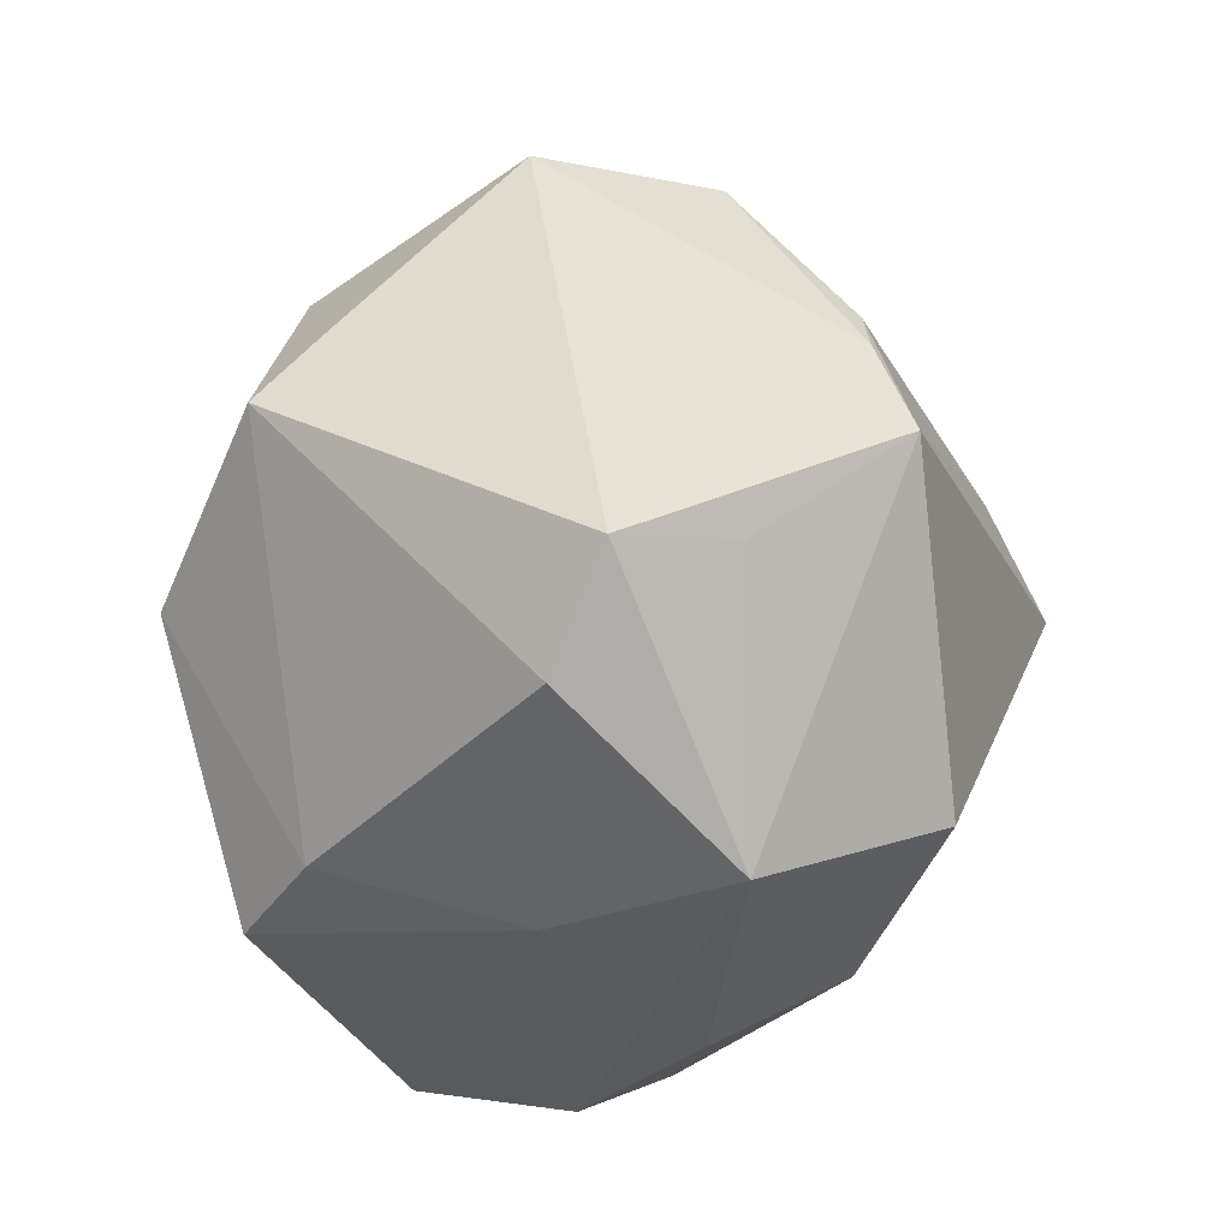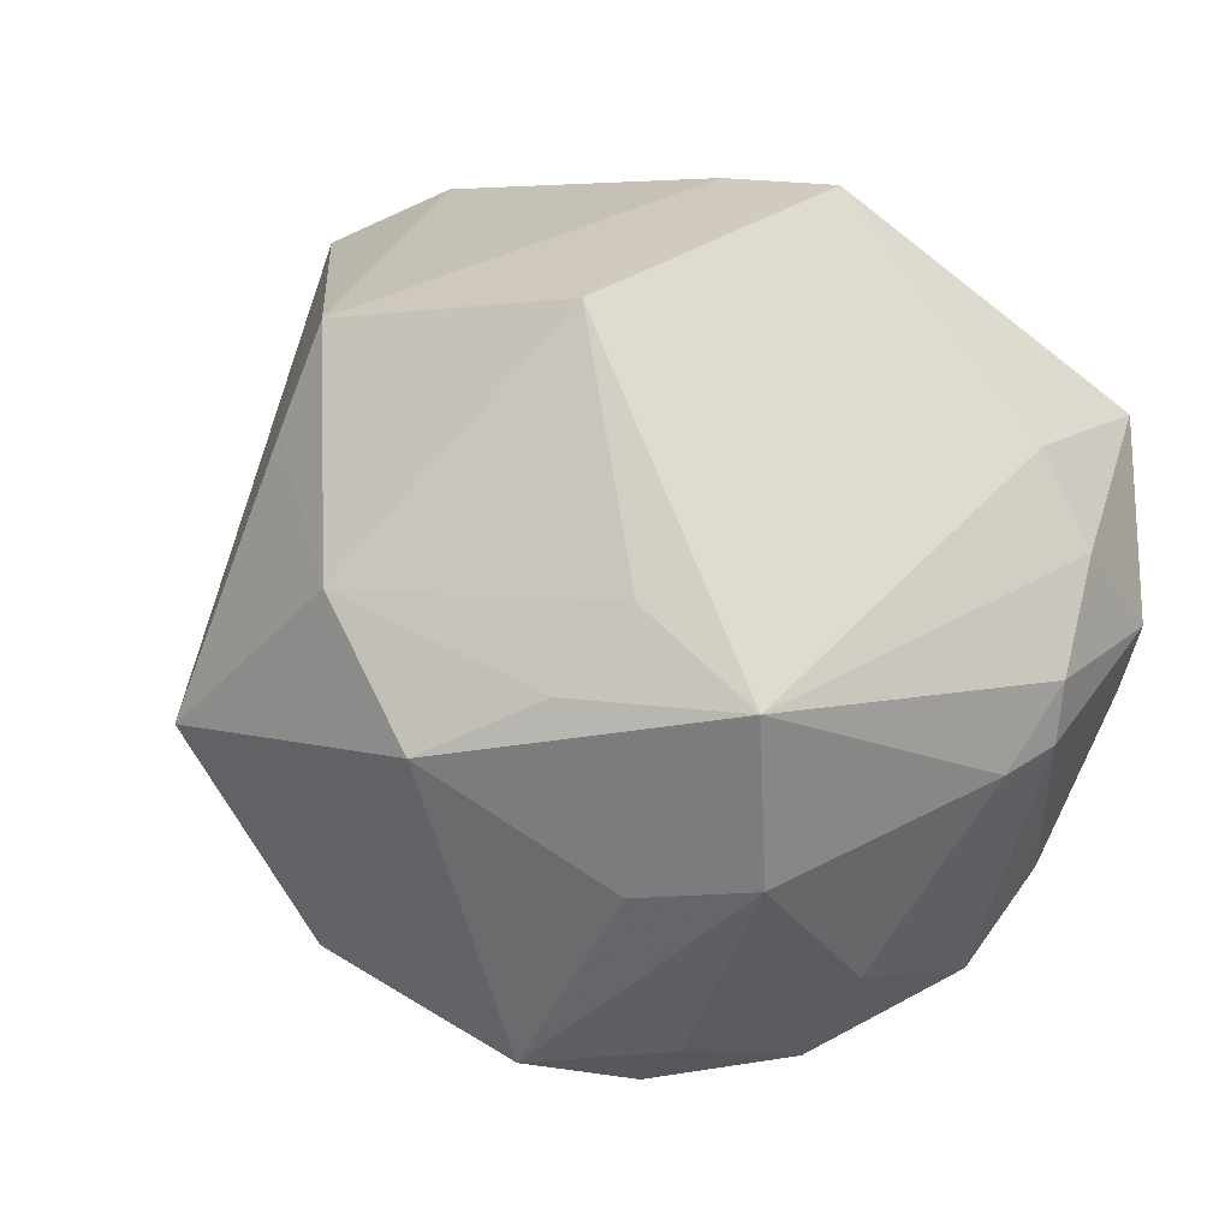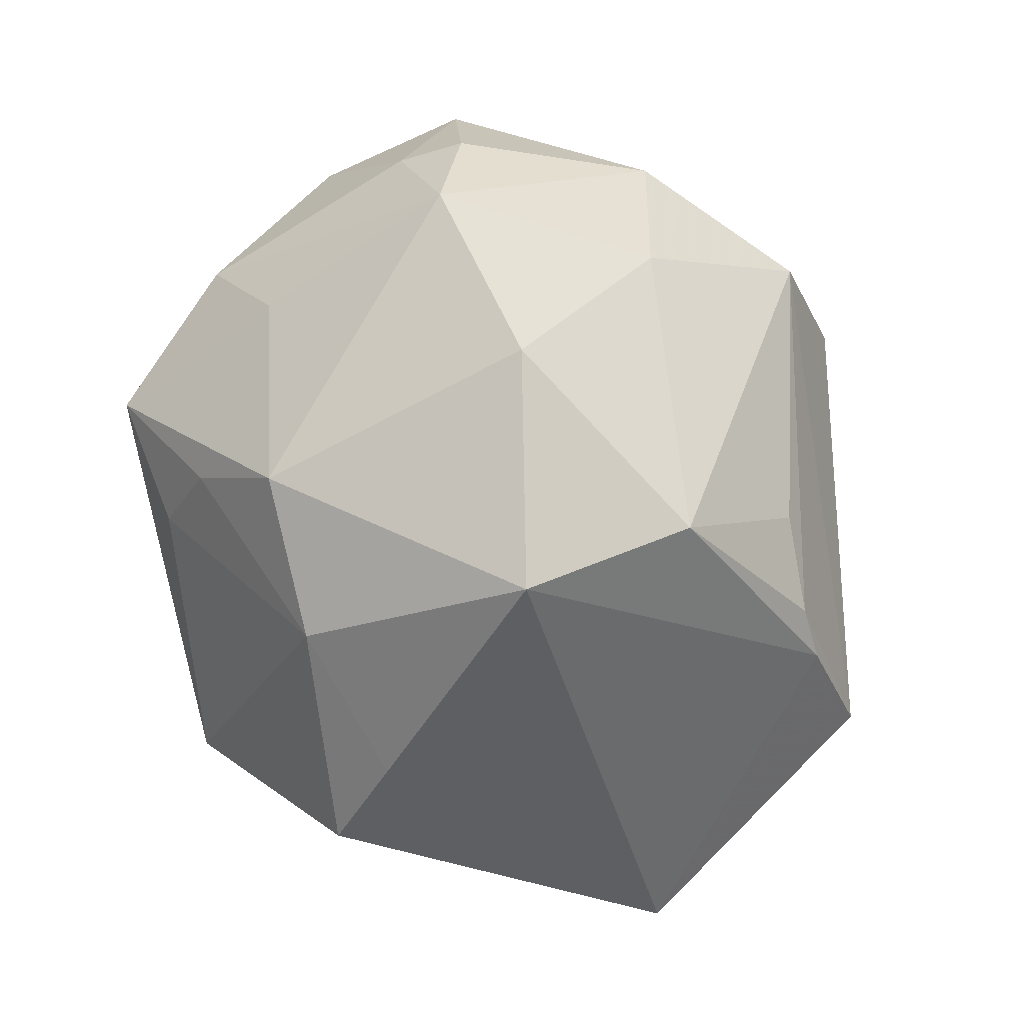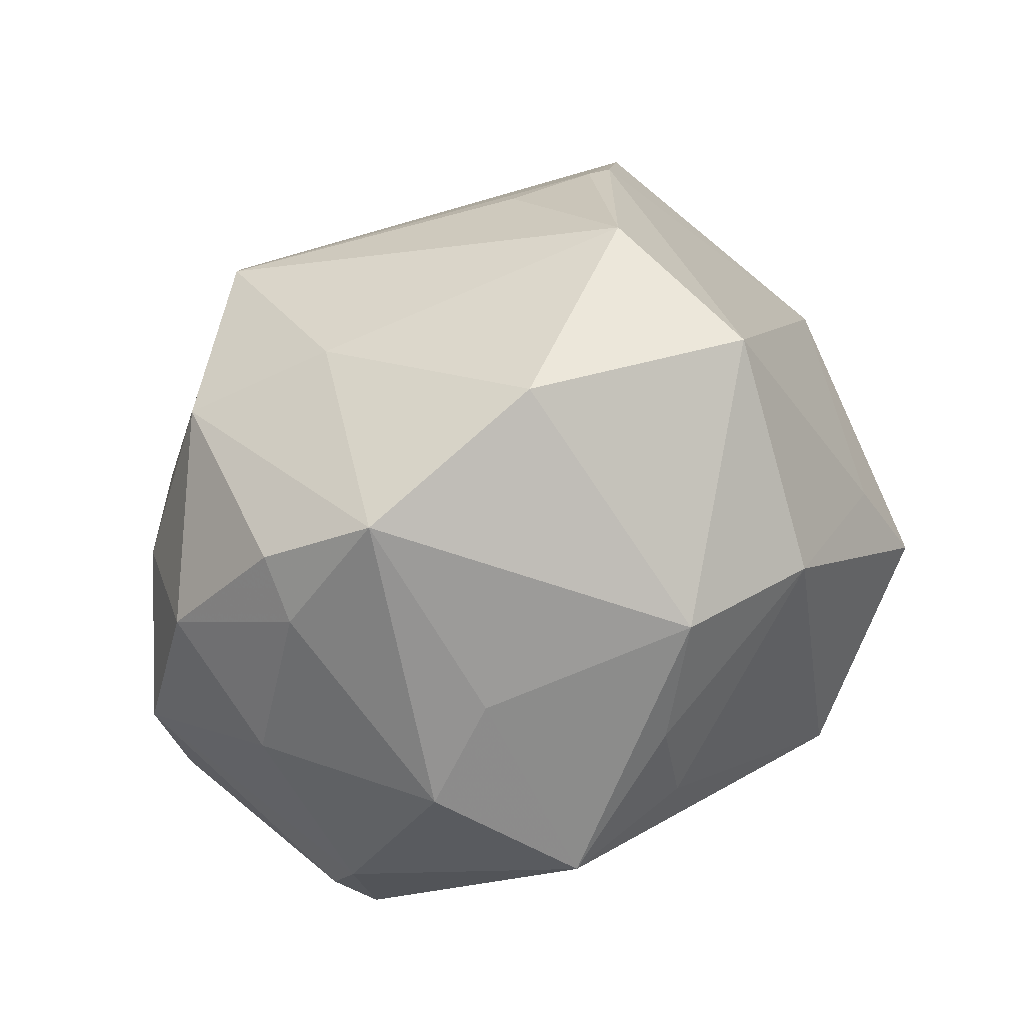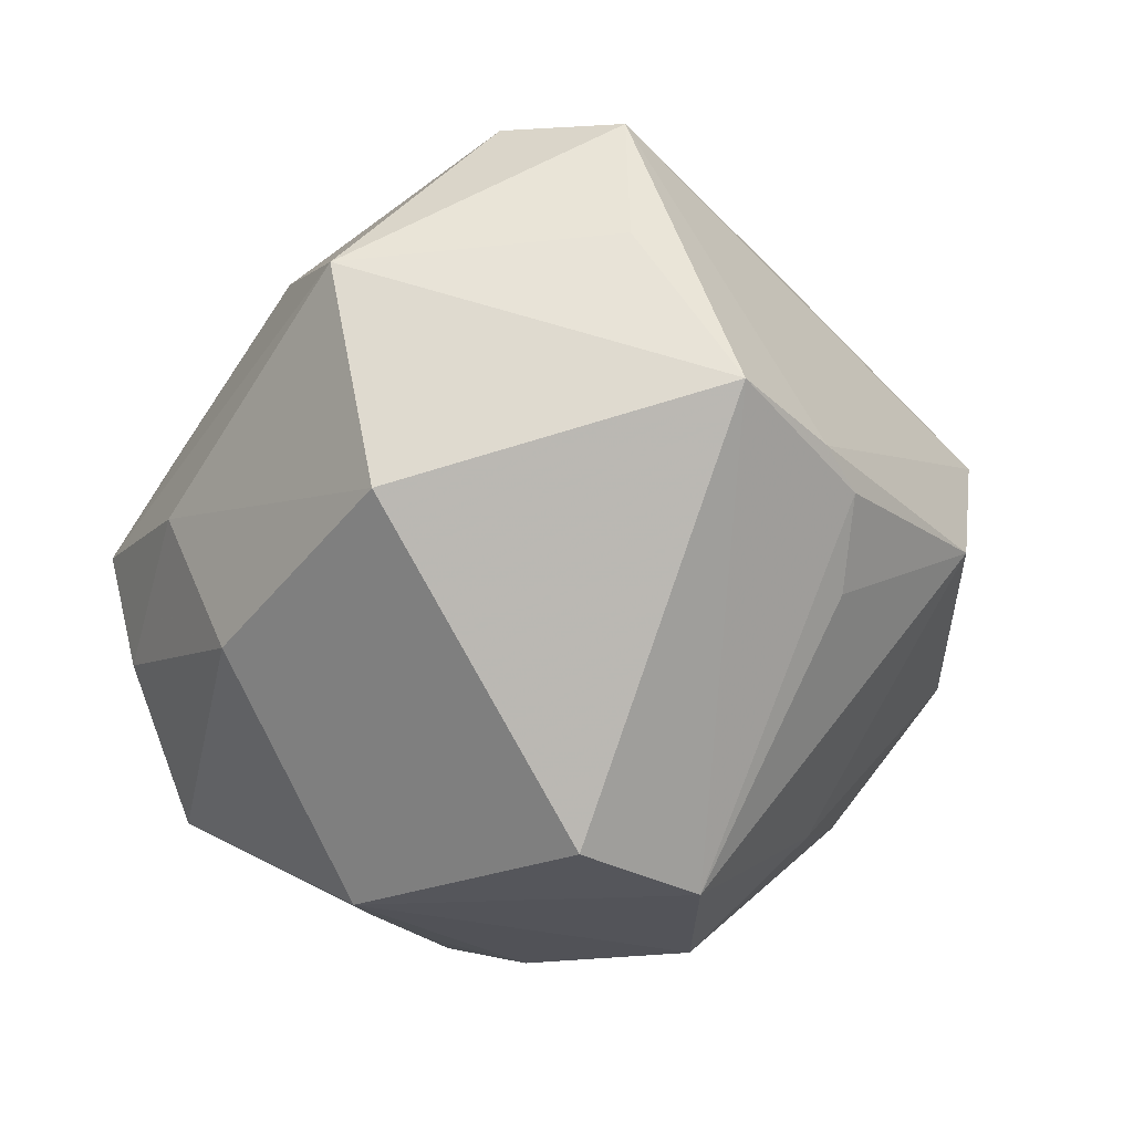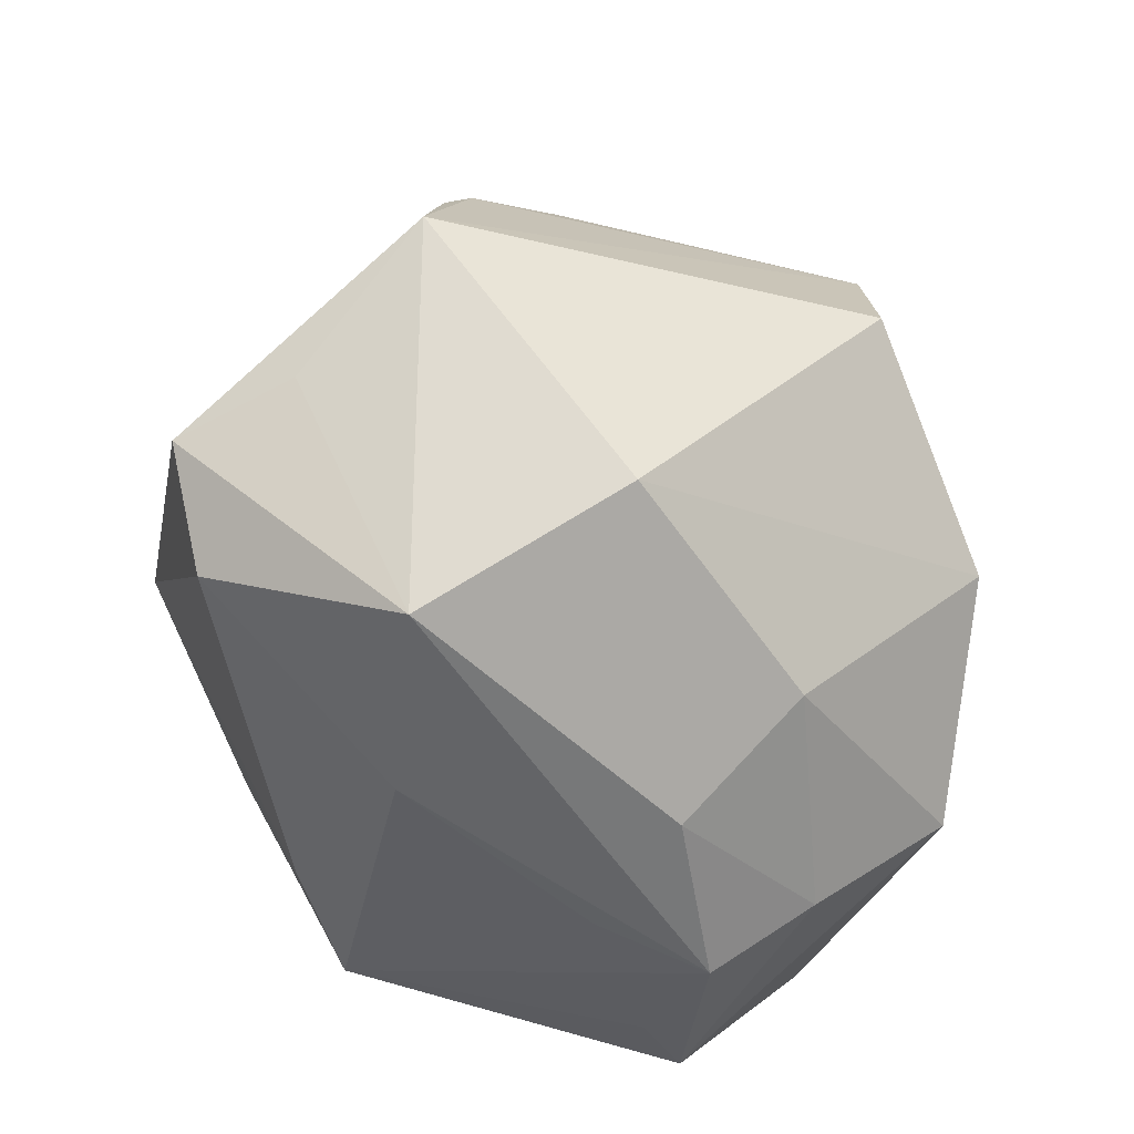
<metadata>
{"format":"obj","ext":"obj","renderer":"f3d","projection":"perspective","resolution":1024,"background":"white","views":[{"elev":-26.1,"azim":84.2,"up":"+Y"},{"elev":63.3,"azim":-144.5,"up":"+Z"},{"elev":65.1,"azim":62.5,"up":"+Y"},{"elev":75.6,"azim":-44.8,"up":"+Y"},{"elev":-55.4,"azim":64.8,"up":"+Z"},{"elev":-50.9,"azim":136.6,"up":"+Y"}]}
</metadata>
<code>
v 0.0008909 0.03733 0.02823
v -0.04704 0.009719 -0.0125
v 0.0282 0.03849 -0.01006
v 0.01054 -0.003847 0.04513
v -0.009802 0.01624 0.03838
v 0.0002332 0.004645 -0.04795
v 0.005064 0.04902 -0.00126
v -0.02497 0.01833 0.03687
v 0.05258 -0.01462 0.004346
v 0.0442 -0.02535 0.008959
v -0.04509 -0.004217 0.0155
v 0.02652 0.02258 -0.02542
v 0.03249 0.008271 0.03695
v -0.02494 -0.03887 -0.01033
v 0.04033 0.01365 -0.02217
v -0.007408 -0.04244 0.00507
v -0.004049 -0.04241 -0.01127
v 0.001319 -0.03417 0.03531
v -0.03798 -0.02078 0.02193
v -0.003209 0.02024 -0.04301
v -0.03204 -0.03918 0.01698
v 0.022 -0.02827 -0.03205
v -0.04754 -0.00202 -0.0077
v -0.03179 0.0265 0.02081
v -0.0446 -0.02295 0.01013
v -0.02999 0.03662 -0.003497
v -0.03235 -0.005383 -0.02876
v -0.02414 -0.04028 0.01459
v 0.04551 0.00146 -0.0254
v -0.007945 0.02661 0.03384
v 0.01661 0.02916 0.03177
v 0.03123 0.01764 0.02951
v -0.02872 -0.02554 0.02648
v -0.02008 0.0279 -0.03152
v 0.01344 -0.03155 0.02949
v -0.01773 0.04711 -0.002789
v 0.03223 -0.03853 -0.01066
v -0.0429 -0.008392 0.02025
v -0.02721 0.03946 -0.01016
v -0.01964 -0.04479 0.0003283
v -0.04538 -0.01876 0.003131
v -0.03381 0.01406 -0.02615
v -0.02358 -0.01067 -0.03857
v 0.04742 -0.01176 -0.008728
v 0.01807 -0.03884 0.007445
v -0.03828 0.02656 -0.01477
v 0.03644 0.01901 -0.02215
v -0.04311 0.002035 0.01715
v -0.04093 0.0217 0.001627
v -0.005246 0.0355 -0.02369
v -0.00637 -0.03362 -0.02684
v -0.03556 -0.02705 -0.02037
v -0.02106 0.0337 0.01825
v 0.02767 0.04181 0.009947
v -0.03344 0.001639 -0.02813
f 7 1 54
f 8 1 53
f 8 53 24
f 6 29 22
f 20 29 6
f 22 43 6
f 6 43 20
f 51 43 22
f 52 43 51
f 22 29 37
f 20 50 3
f 3 50 7
f 3 7 54
f 54 1 31
f 9 13 10
f 10 37 9
f 10 13 35
f 39 46 26
f 49 46 2
f 24 26 49
f 49 26 46
f 52 2 27
f 27 43 52
f 2 46 42
f 52 51 14
f 17 51 22
f 22 37 17
f 17 37 40
f 40 14 17
f 17 14 51
f 16 18 40
f 52 14 21
f 21 14 40
f 7 50 36
f 39 26 36
f 1 7 36
f 36 53 1
f 36 24 53
f 36 26 24
f 47 29 20
f 54 31 32
f 32 31 13
f 32 9 54
f 13 9 32
f 13 31 4
f 18 35 4
f 4 35 13
f 44 37 29
f 29 9 44
f 44 9 37
f 45 35 18
f 18 16 45
f 45 37 10
f 10 35 45
f 40 37 45
f 45 16 40
f 2 42 55
f 55 42 43
f 55 27 2
f 43 27 55
f 34 42 46
f 34 46 39
f 20 43 34
f 43 42 34
f 34 50 20
f 39 36 34
f 34 36 50
f 40 18 28
f 28 21 40
f 18 21 28
f 33 21 18
f 33 4 8
f 18 4 33
f 52 21 25
f 20 3 12
f 12 47 20
f 3 47 12
f 29 47 15
f 15 47 3
f 15 3 54
f 54 9 15
f 15 9 29
f 8 4 5
f 5 4 31
f 52 25 41
f 30 31 1
f 30 5 31
f 30 1 8
f 8 5 30
f 48 49 2
f 2 11 48
f 24 49 48
f 8 24 48
f 23 11 2
f 23 2 52
f 52 41 23
f 23 41 25
f 25 11 23
f 21 33 19
f 19 25 21
f 19 33 8
f 38 11 25
f 25 19 38
f 38 19 8
f 8 48 38
f 38 48 11

</code>
